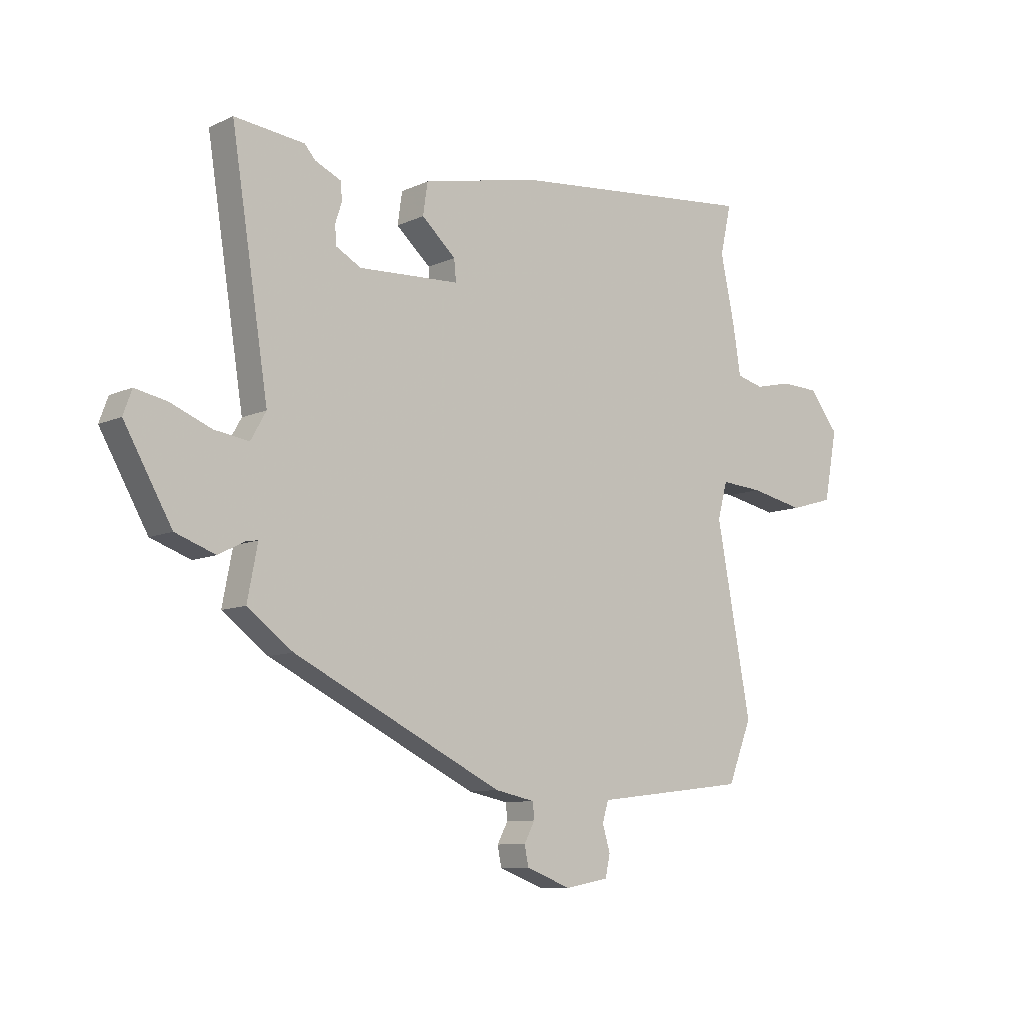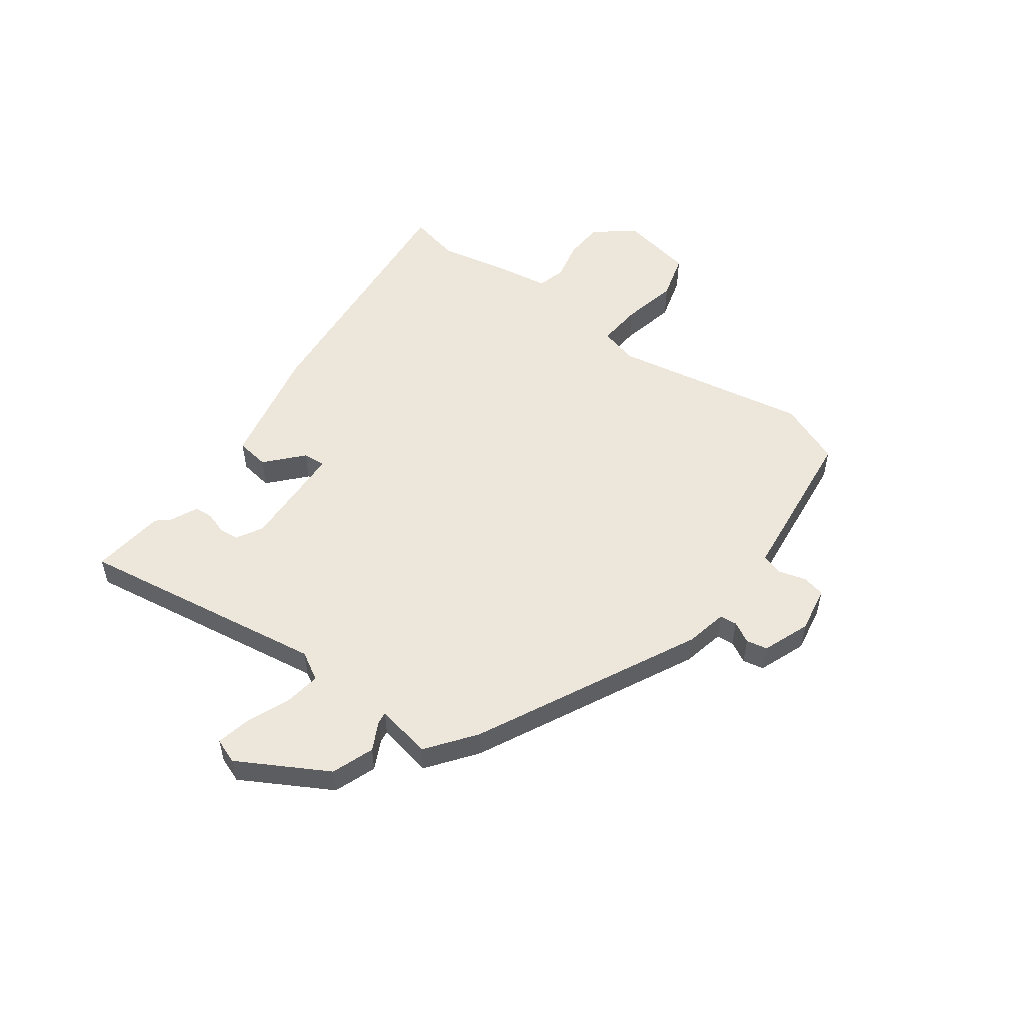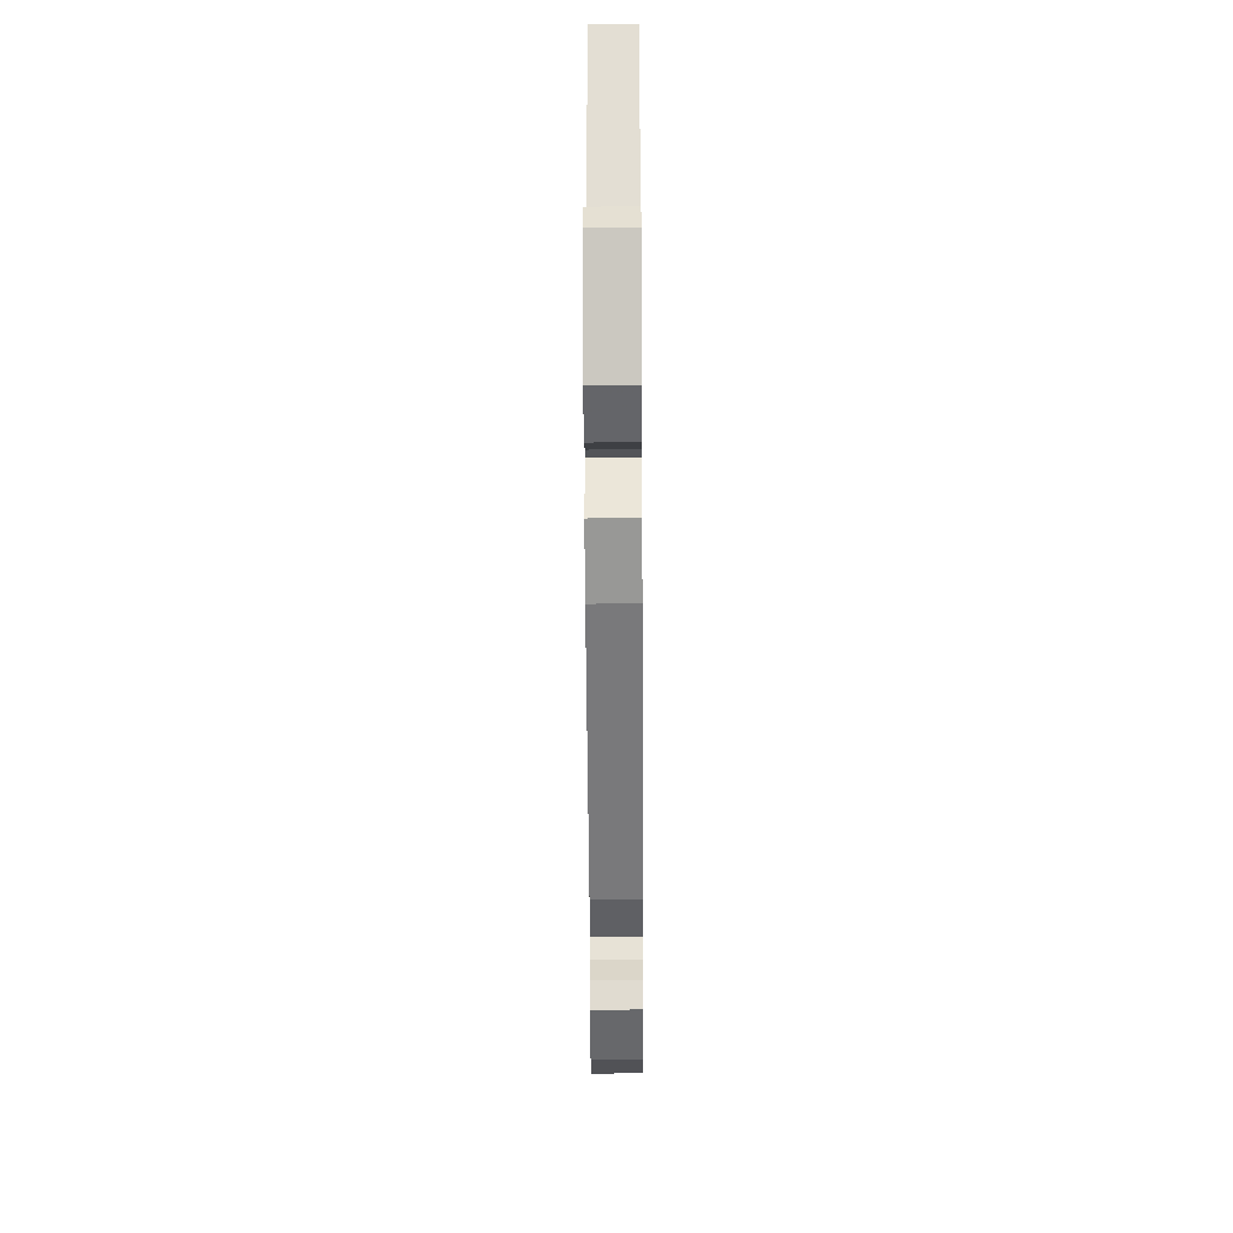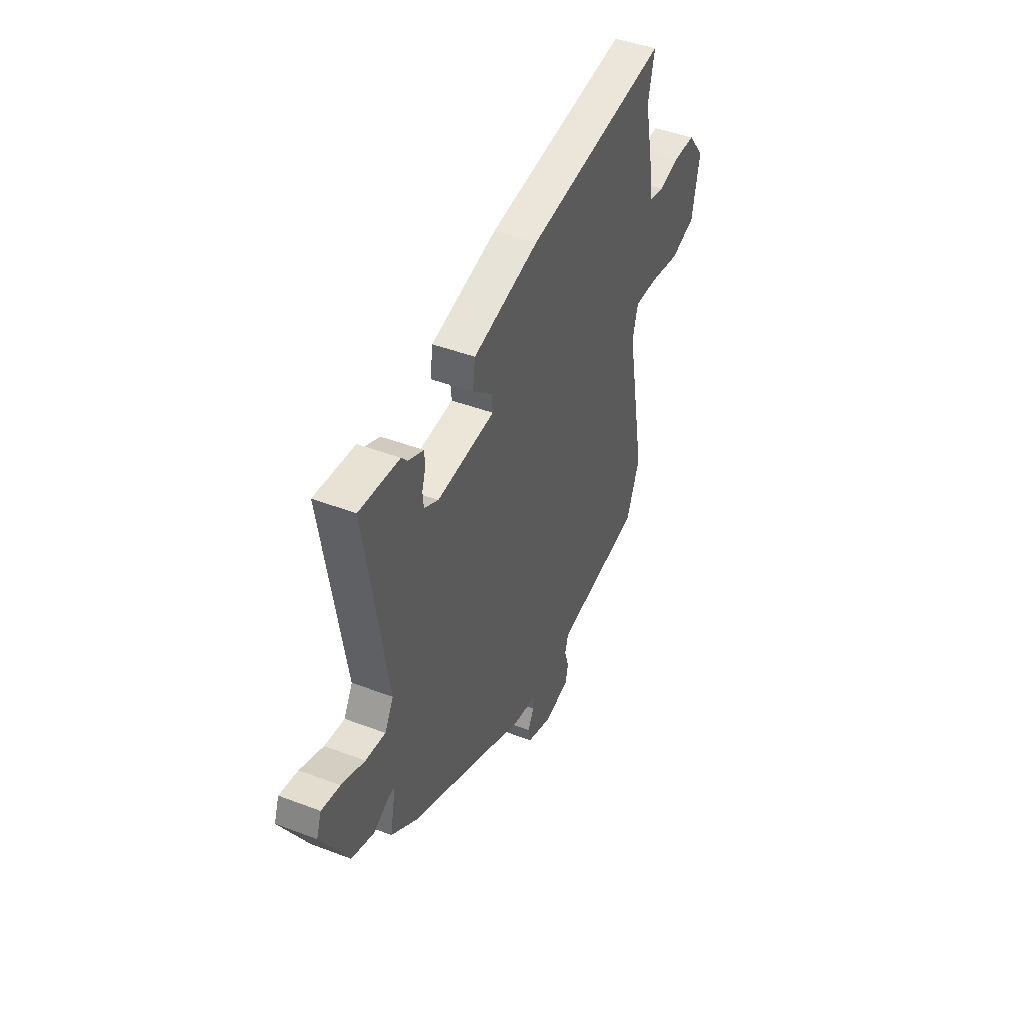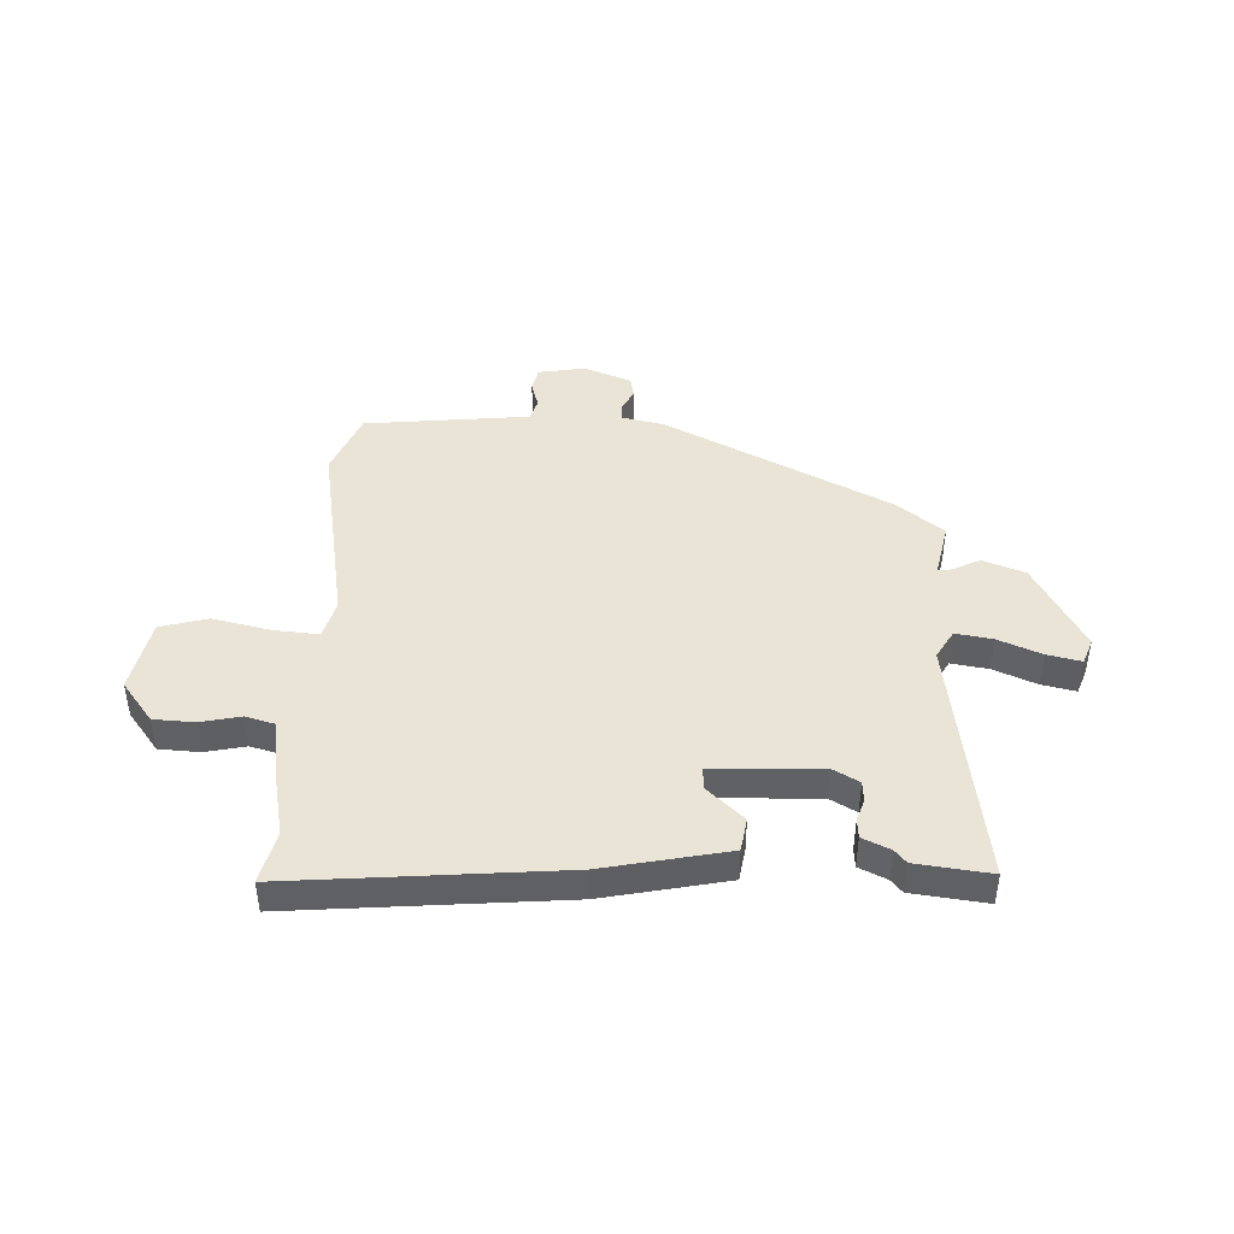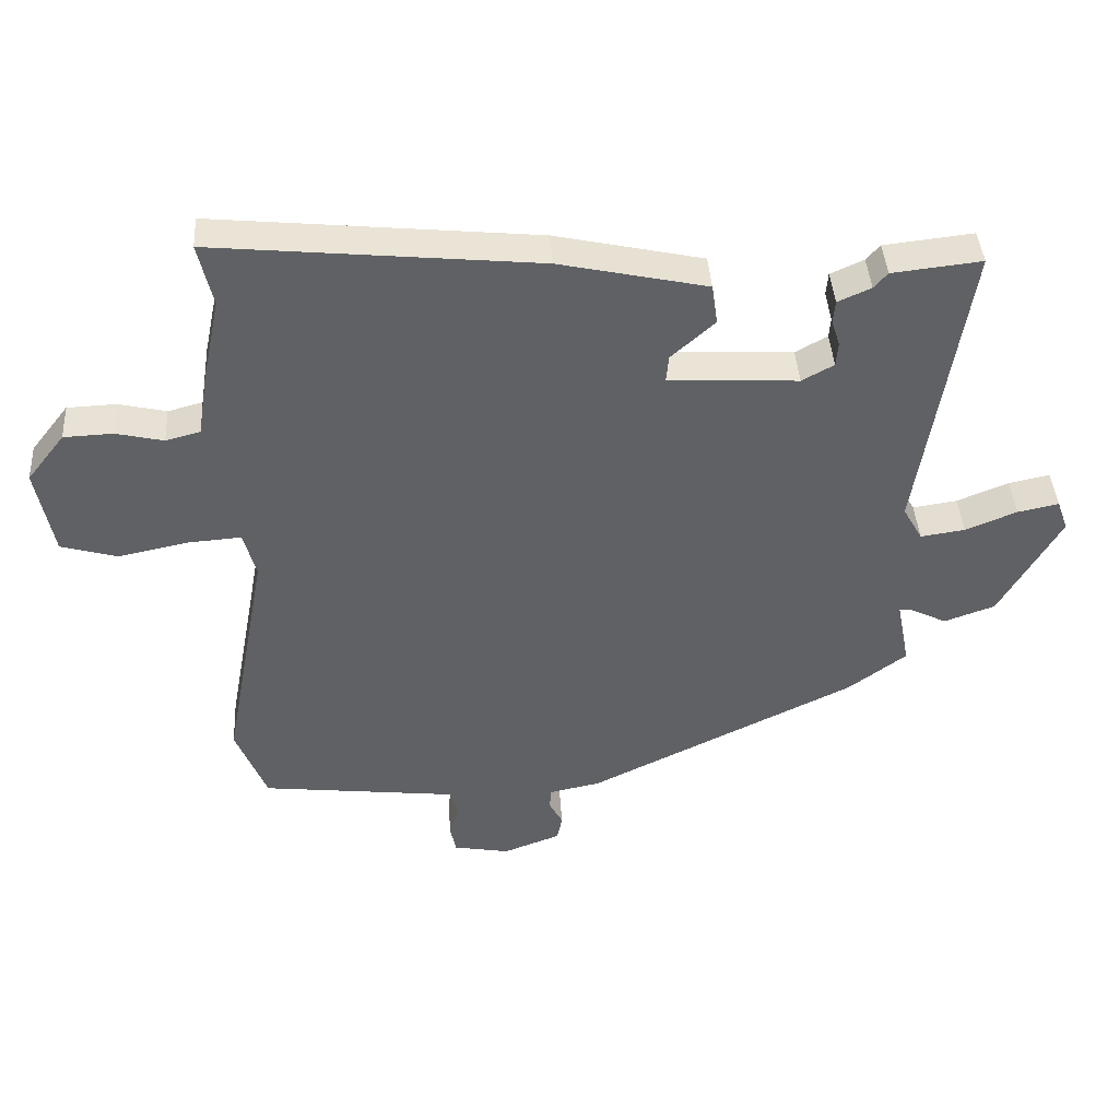
<metadata>
{"format":"obj","ext":"obj","renderer":"f3d","projection":"perspective","resolution":1024,"background":"white","views":[{"elev":-9.4,"azim":139.8,"up":"+Z"},{"elev":52.8,"azim":126.6,"up":"+Y"},{"elev":-31.9,"azim":90.4,"up":"+Z"},{"elev":44.9,"azim":113.8,"up":"+Z"},{"elev":43.8,"azim":3.0,"up":"+Y"},{"elev":41.5,"azim":-3.7,"up":"+Z"}]}
</metadata>
<code>
v -0.497 0.07 0.486
v -0.519 0.07 0.583
v -0.024 0.07 0.533
v 0.203 0.07 0.483
v 0.212 0.07 0.421
v 0.145 0.07 0.361
v 0.141 0.07 0.319
v 0.34 0.07 0.309
v 0.389 0.07 0.336
v 0.392 0.07 0.373
v 0.379 0.07 0.413
v 0.382 0.07 0.448
v 0.433 0.07 0.471
v 0.454 0.07 0.495
v 0.591 0.07 0.51
v 0.518 0.07 0.048
v 0.548 0.07 -0.005
v 0.616 0.07 0.005
v 0.695 0.07 0.037
v 0.758 0.07 0.05
v 0.775 0.07 0.003
v 0.682 0.07 -0.16
v 0.604 0.07 -0.188
v 0.551 0.07 -0.161
v 0.529 0.07 -0.158
v 0.549 0.07 -0.261
v 0.46 0.07 -0.327
v 0.05 0.07 -0.527
v -0.028 0.07 -0.543
v -0.031 0.07 -0.575
v -0.01 0.07 -0.614
v -0.018 0.07 -0.653
v -0.106 0.07 -0.686
v -0.192 0.07 -0.67
v -0.201 0.07 -0.627
v -0.186 0.07 -0.577
v -0.198 0.07 -0.537
v -0.291 0.07 -0.526
v -0.5 0.07 -0.501
v -0.547 0.07 -0.383
v -0.479 0.07 -0.019
v -0.498 0.07 0.052
v -0.581 0.07 0.046
v -0.687 0.07 0.024
v -0.773 0.07 0.049
v -0.799 0.07 0.185
v -0.741 0.07 0.259
v -0.666 0.07 0.262
v -0.593 0.07 0.245
v -0.54 0.07 0.259
v -0.525 0.07 0.354
v -0.497 0 0.486
v -0.519 0 0.583
v -0.024 0 0.533
v 0.203 0 0.483
v 0.212 0 0.421
v 0.145 0 0.361
v 0.141 0 0.319
v 0.34 0 0.309
v 0.389 0 0.336
v 0.392 0 0.373
v 0.379 0 0.413
v 0.382 0 0.448
v 0.433 0 0.471
v 0.454 0 0.495
v 0.591 0 0.51
v 0.518 0 0.048
v 0.548 0 -0.005
v 0.616 0 0.005
v 0.695 0 0.037
v 0.758 0 0.05
v 0.775 0 0.003
v 0.682 0 -0.16
v 0.604 0 -0.188
v 0.551 0 -0.161
v 0.529 0 -0.158
v 0.549 0 -0.261
v 0.46 0 -0.327
v 0.05 0 -0.527
v -0.028 0 -0.543
v -0.031 0 -0.575
v -0.01 0 -0.614
v -0.018 0 -0.653
v -0.106 0 -0.686
v -0.192 0 -0.67
v -0.201 0 -0.627
v -0.186 0 -0.577
v -0.198 0 -0.537
v -0.291 0 -0.526
v -0.5 0 -0.501
v -0.547 0 -0.383
v -0.479 0 -0.019
v -0.498 0 0.052
v -0.581 0 0.046
v -0.687 0 0.024
v -0.773 0 0.049
v -0.799 0 0.185
v -0.741 0 0.259
v -0.666 0 0.262
v -0.593 0 0.245
v -0.54 0 0.259
v -0.525 0 0.354
f 50 51 1
f 46 47 48 49
f 46 49 50
f 43 44 45 46
f 42 43 46 50
f 41 42 50 1
f 37 38 39 40
f 37 40 41
f 33 34 35 36
f 33 36 37
f 30 31 32 33
f 29 30 33 37
f 25 26 27 28
f 25 28 29 37
f 21 22 23 24
f 21 24 25
f 18 19 20 21
f 17 18 21 25
f 16 17 25 37
f 13 14 15 16
f 10 11 12 13
f 9 10 13 16
f 8 9 16 37
f 3 4 5 6
f 1 2 3 6
f 1 6 7
f 41 1 7
f 7 8 37 41
f 52 102 101
f 100 99 98 97
f 101 100 97
f 97 96 95 94
f 101 97 94 93
f 52 101 93 92
f 91 90 89 88
f 92 91 88
f 87 86 85 84
f 88 87 84
f 84 83 82 81
f 88 84 81 80
f 79 78 77 76
f 88 80 79 76
f 75 74 73 72
f 76 75 72
f 72 71 70 69
f 76 72 69 68
f 88 76 68 67
f 67 66 65 64
f 64 63 62 61
f 67 64 61 60
f 88 67 60 59
f 57 56 55 54
f 57 54 53 52
f 58 57 52
f 58 52 92
f 92 88 59 58
f 1 52 53 2
f 2 53 54 3
f 3 54 55 4
f 4 55 56 5
f 5 56 57 6
f 6 57 58 7
f 7 58 59 8
f 8 59 60 9
f 9 60 61 10
f 10 61 62 11
f 11 62 63 12
f 12 63 64 13
f 13 64 65 14
f 14 65 66 15
f 15 66 67 16
f 16 67 68 17
f 17 68 69 18
f 18 69 70 19
f 19 70 71 20
f 20 71 72 21
f 21 72 73 22
f 22 73 74 23
f 23 74 75 24
f 24 75 76 25
f 25 76 77 26
f 26 77 78 27
f 27 78 79 28
f 28 79 80 29
f 29 80 81 30
f 30 81 82 31
f 31 82 83 32
f 32 83 84 33
f 33 84 85 34
f 34 85 86 35
f 35 86 87 36
f 36 87 88 37
f 37 88 89 38
f 38 89 90 39
f 39 90 91 40
f 40 91 92 41
f 41 92 93 42
f 42 93 94 43
f 43 94 95 44
f 44 95 96 45
f 45 96 97 46
f 46 97 98 47
f 47 98 99 48
f 48 99 100 49
f 49 100 101 50
f 50 101 102 51
f 51 102 52 1

</code>
